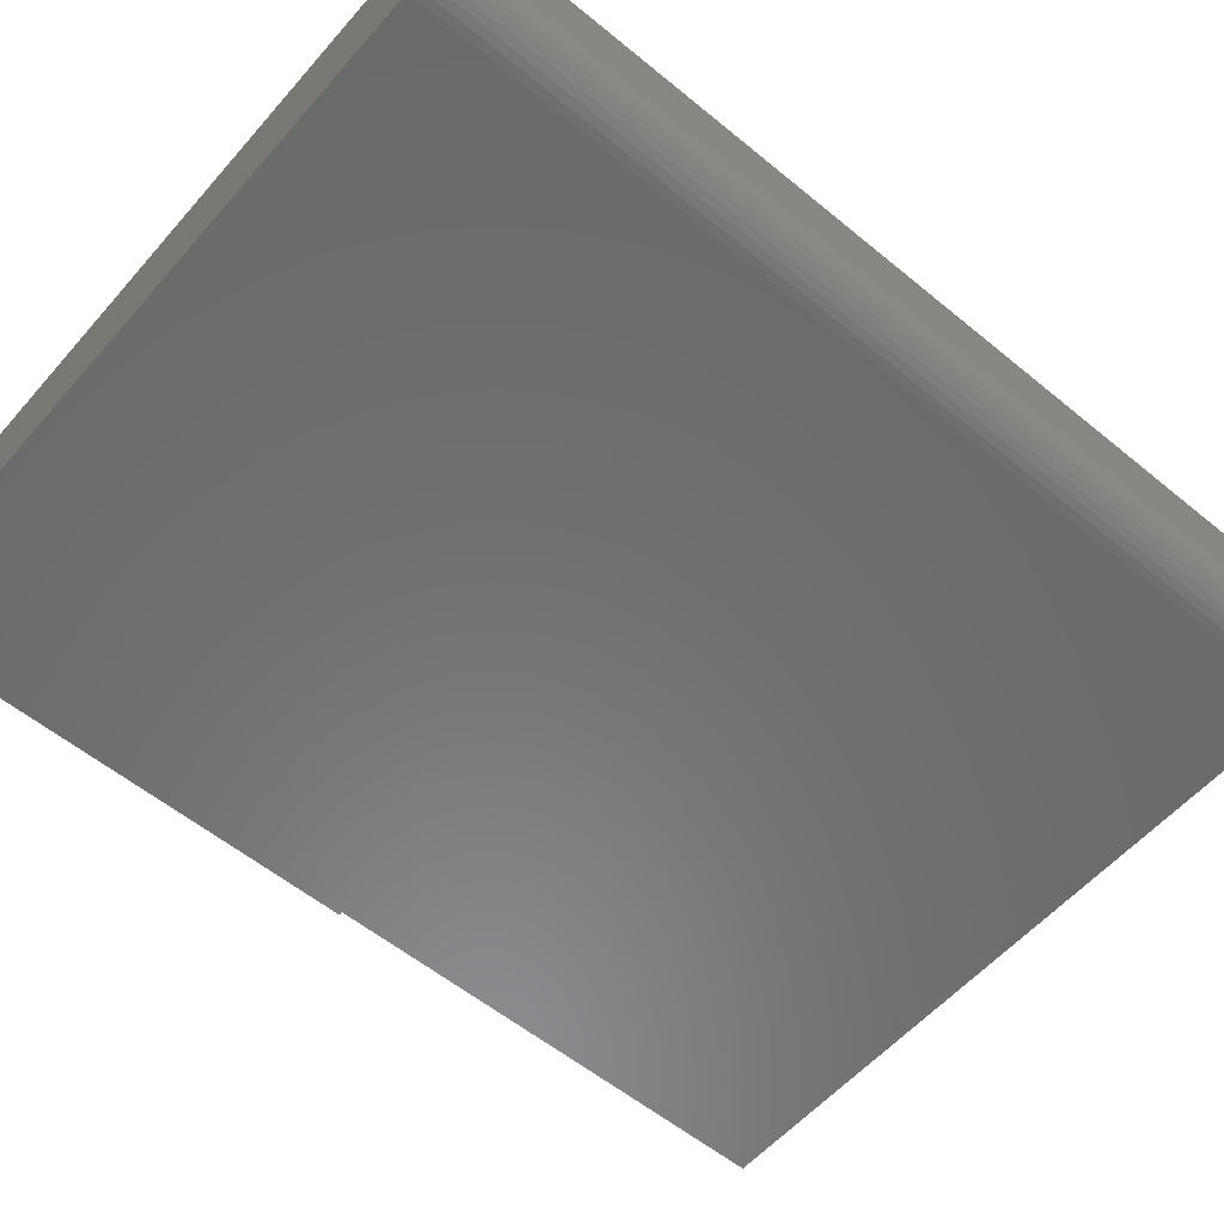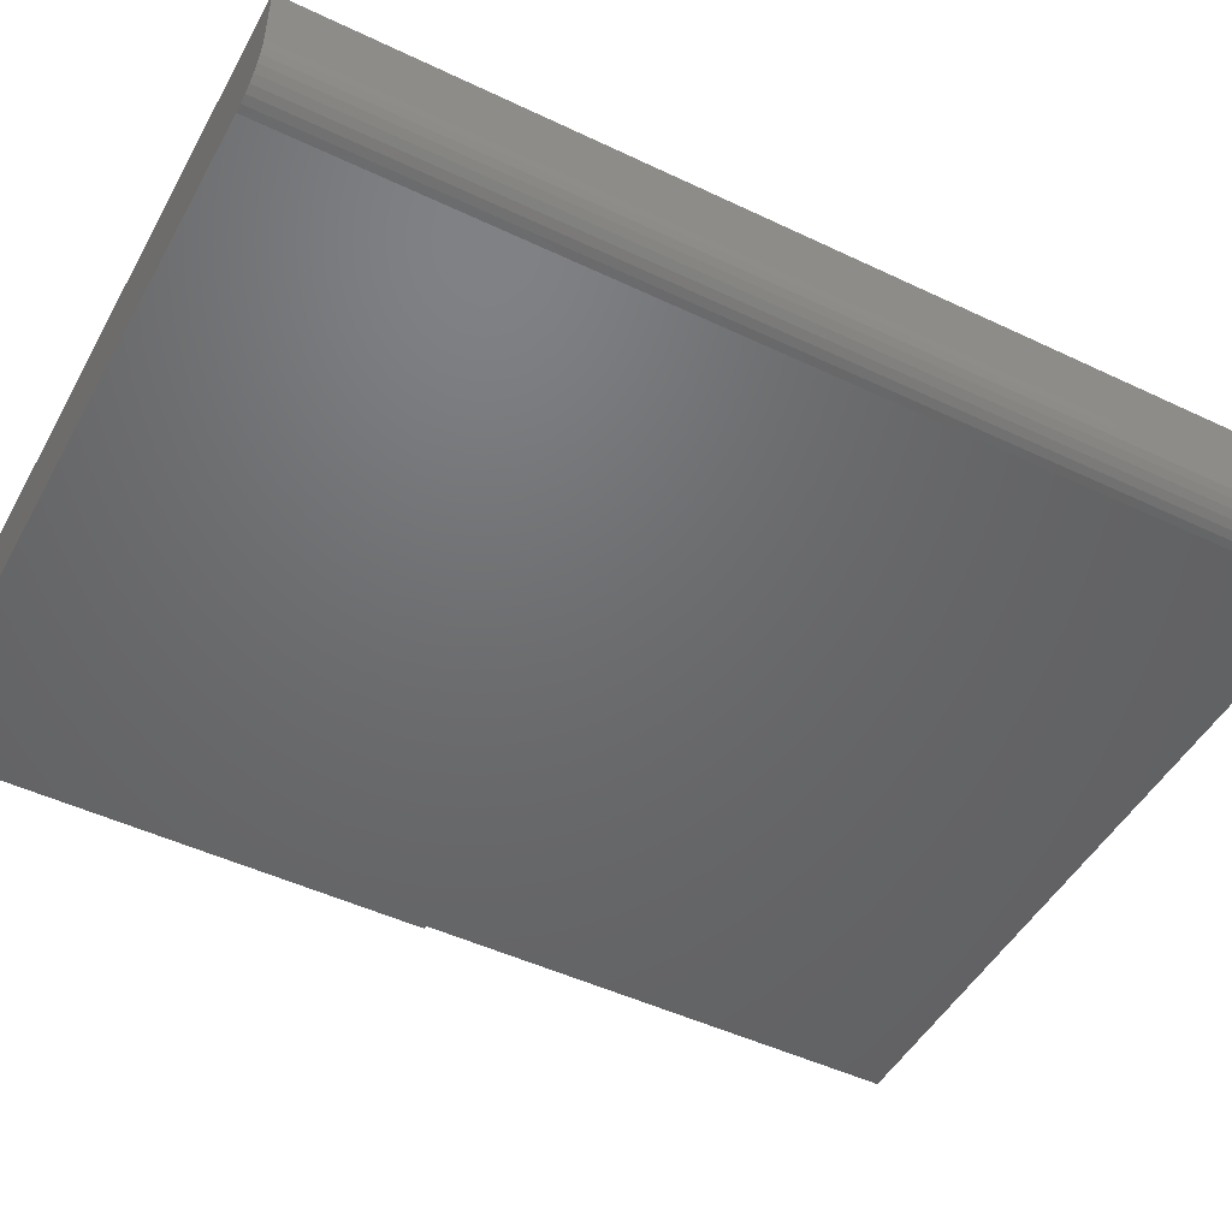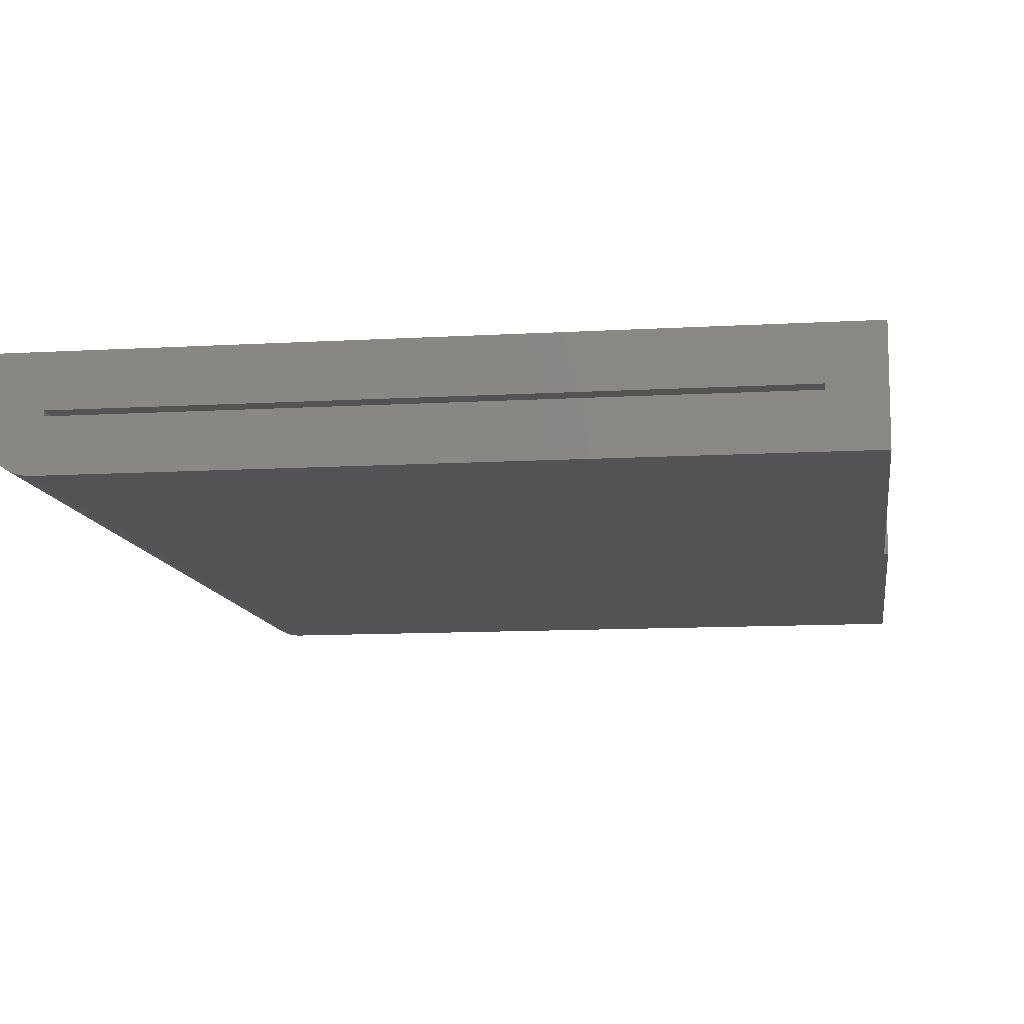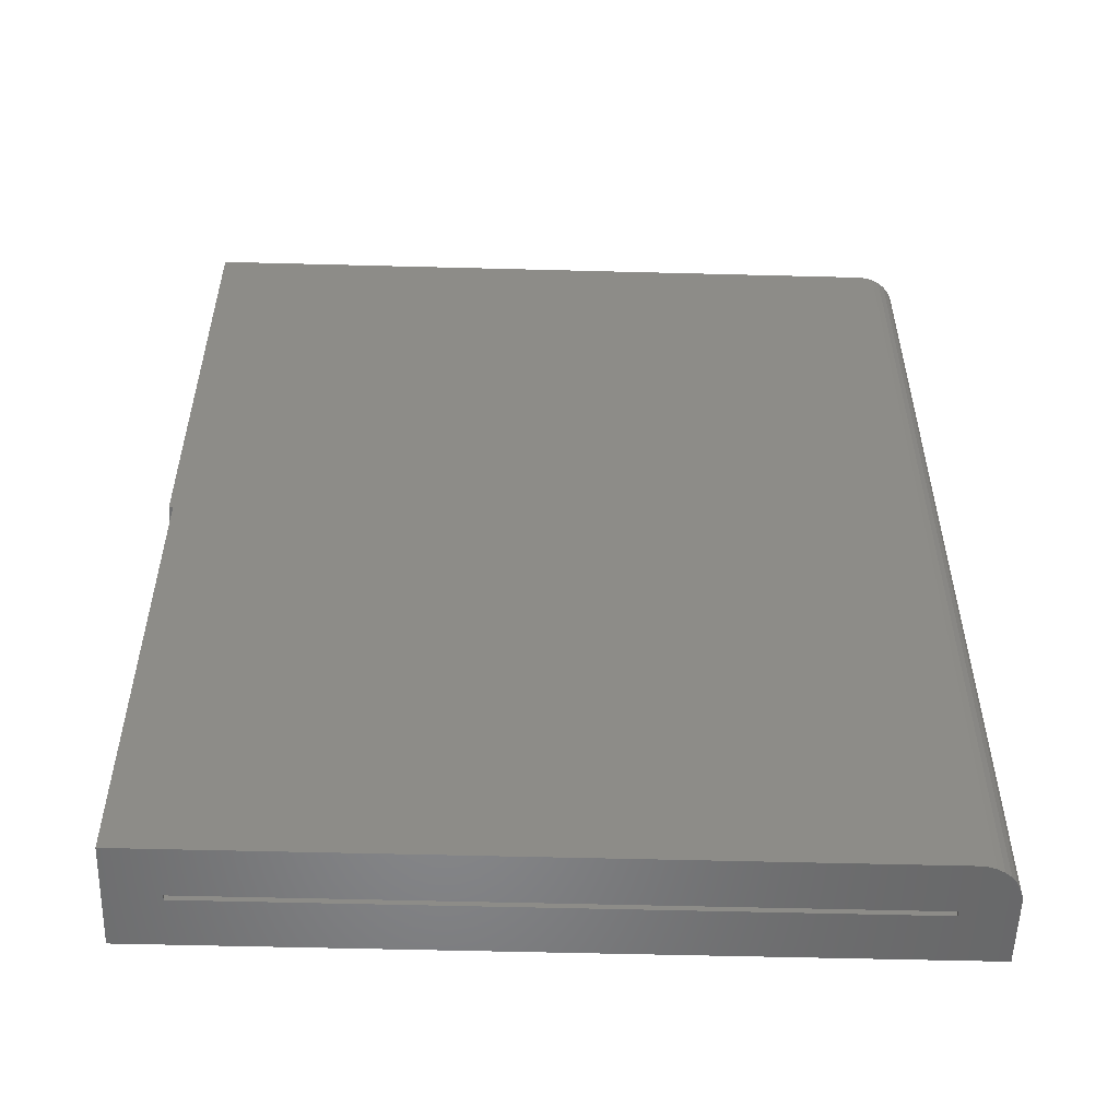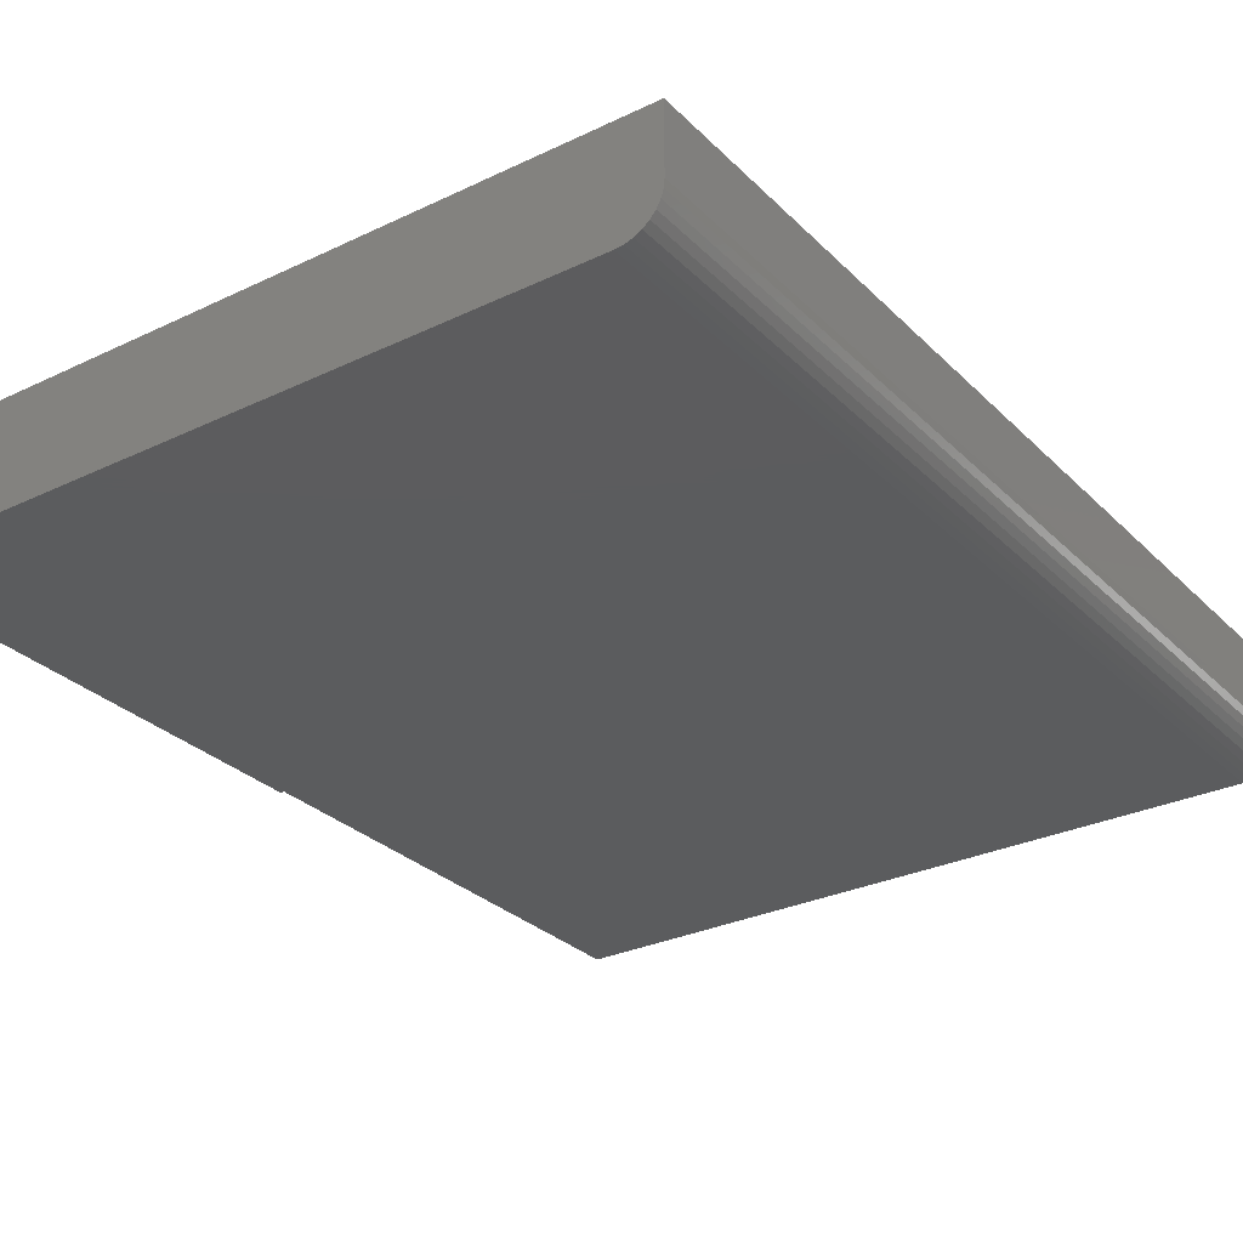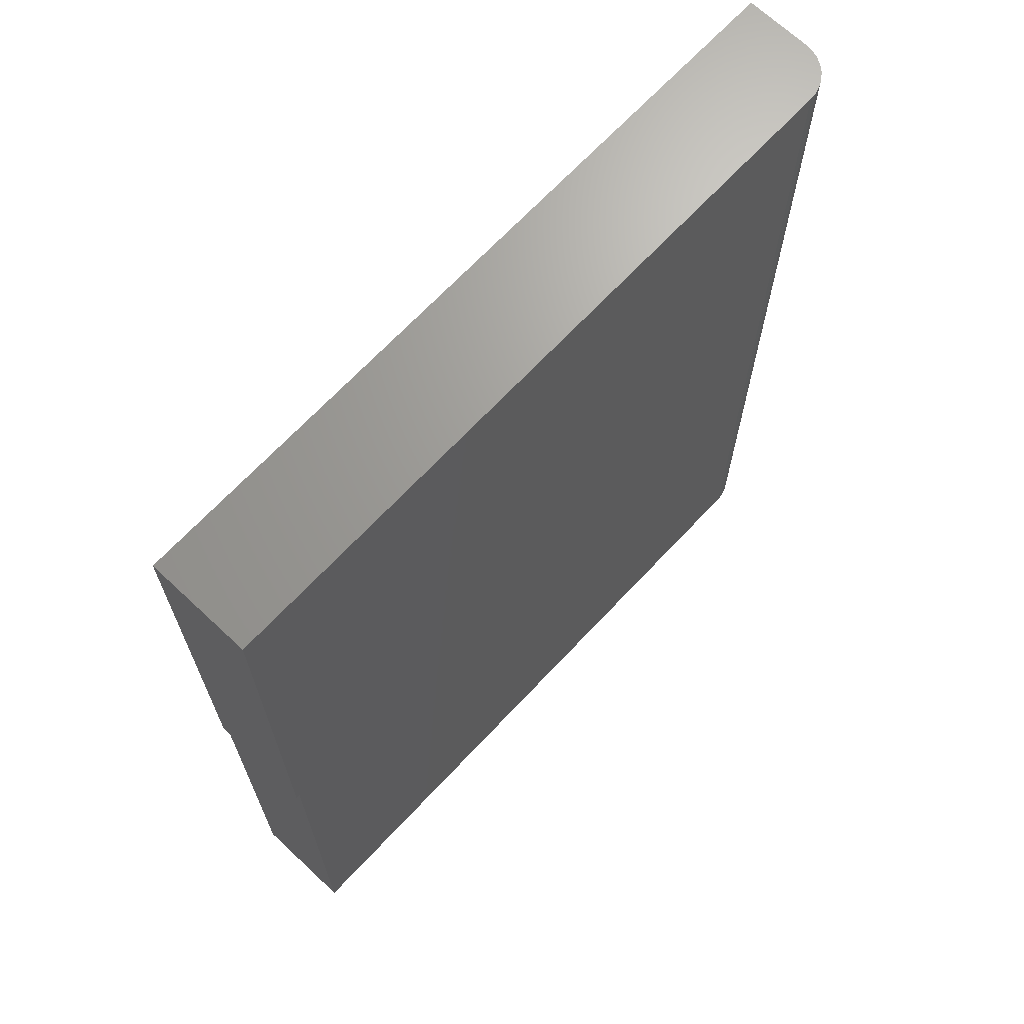
<metadata>
{"format":"stl","ext":"stl","renderer":"f3d","projection":"perspective","resolution":1024,"background":"white","views":[{"elev":-57.0,"azim":-130.6,"up":"+Z"},{"elev":-48.4,"azim":-118.0,"up":"+Z"},{"elev":-11.0,"azim":8.2,"up":"+Z"},{"elev":-54.3,"azim":178.4,"up":"+Y"},{"elev":-29.2,"azim":-144.7,"up":"+Z"},{"elev":68.5,"azim":133.2,"up":"+Y"}]}
</metadata>
<code>
# stl→obj: 40 verts, 76 faces
v 0.5781 -0.7422 0.1641
v 0.5 -0.7422 0.07812
v 0.5781 -0.7422 0
v 0.5 -0.7422 0.08594
v -0.5781 -0.7422 0.1641
v -0.5781 -0.7422 0.0625
v -0.5 -0.7422 0.07812
v -0.5 -0.7422 0.08594
v -0.5769 -0.7422 0.05031
v -0.5734 -0.7422 0.03858
v -0.5676 -0.7422 0.02778
v -0.5598 -0.7422 0.01831
v -0.5503 -0.7422 0.01053
v -0.5395 -0.7422 0.004758
v -0.5278 -0.7422 0.001201
v -0.5156 -0.7422 0
v 0.5 0.07812 0.08594
v 0.5 0.07812 0.07812
v -0.5 0.6719 0.08594
v 0.5061 0.6719 0.08594
v 0.5061 0.07812 0.08594
v 0.5061 0.6719 0.07812
v 0.5061 0.07812 0.07812
v -0.5 0.6719 0.07812
v -0.5156 0.75 0
v -0.5278 0.75 0.001201
v -0.5395 0.75 0.004758
v -0.5503 0.75 0.01053
v -0.5598 0.75 0.01831
v -0.5676 0.75 0.02778
v -0.5734 0.75 0.03858
v -0.5769 0.75 0.05031
v -0.5781 0.75 0.0625
v -0.5781 0.75 0.1641
v 0.5781 0 0
v 0.5842 0.75 0
v 0.5842 0 0
v 0.5842 0.75 0.1641
v 0.5781 0 0.1641
v 0.5842 0 0.1641
f 1 2 3
f 1 4 2
f 5 6 7
f 5 7 8
f 5 8 4
f 5 4 1
f 7 6 9
f 7 9 10
f 7 10 11
f 7 11 12
f 7 12 13
f 7 13 14
f 7 14 15
f 7 15 16
f 7 16 3
f 7 3 2
f 4 17 2
f 2 17 18
f 17 4 8
f 17 8 19
f 17 19 20
f 17 20 21
f 22 18 23
f 7 2 24
f 24 2 18
f 24 18 22
f 19 8 24
f 24 8 7
f 17 21 18
f 18 21 23
f 21 20 23
f 23 20 22
f 20 19 22
f 22 19 24
f 25 16 26
f 26 16 15
f 26 15 27
f 27 15 14
f 27 14 28
f 28 14 13
f 28 13 29
f 29 13 12
f 29 12 30
f 30 12 11
f 30 11 31
f 31 11 10
f 31 10 32
f 32 10 9
f 32 9 33
f 33 9 6
f 34 33 5
f 5 33 6
f 35 3 16
f 35 16 25
f 35 25 36
f 35 36 37
f 38 39 40
f 5 1 34
f 34 1 39
f 34 39 38
f 39 35 40
f 40 35 37
f 1 3 39
f 39 3 35
f 34 38 36
f 34 36 25
f 34 25 26
f 34 26 27
f 34 27 28
f 34 28 29
f 34 29 30
f 34 30 31
f 34 31 32
f 34 32 33
f 40 37 38
f 38 37 36

</code>
